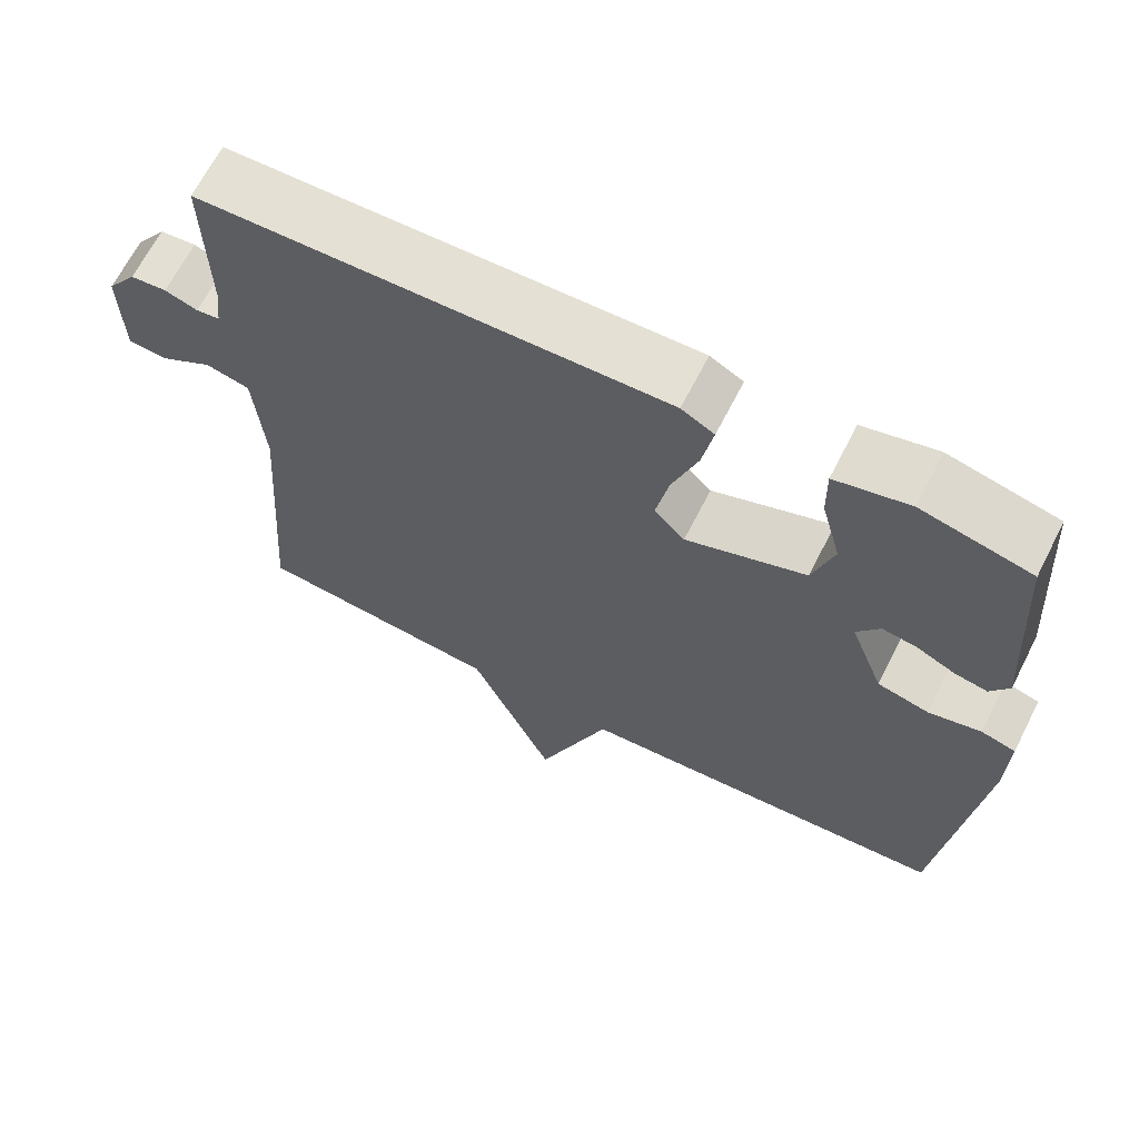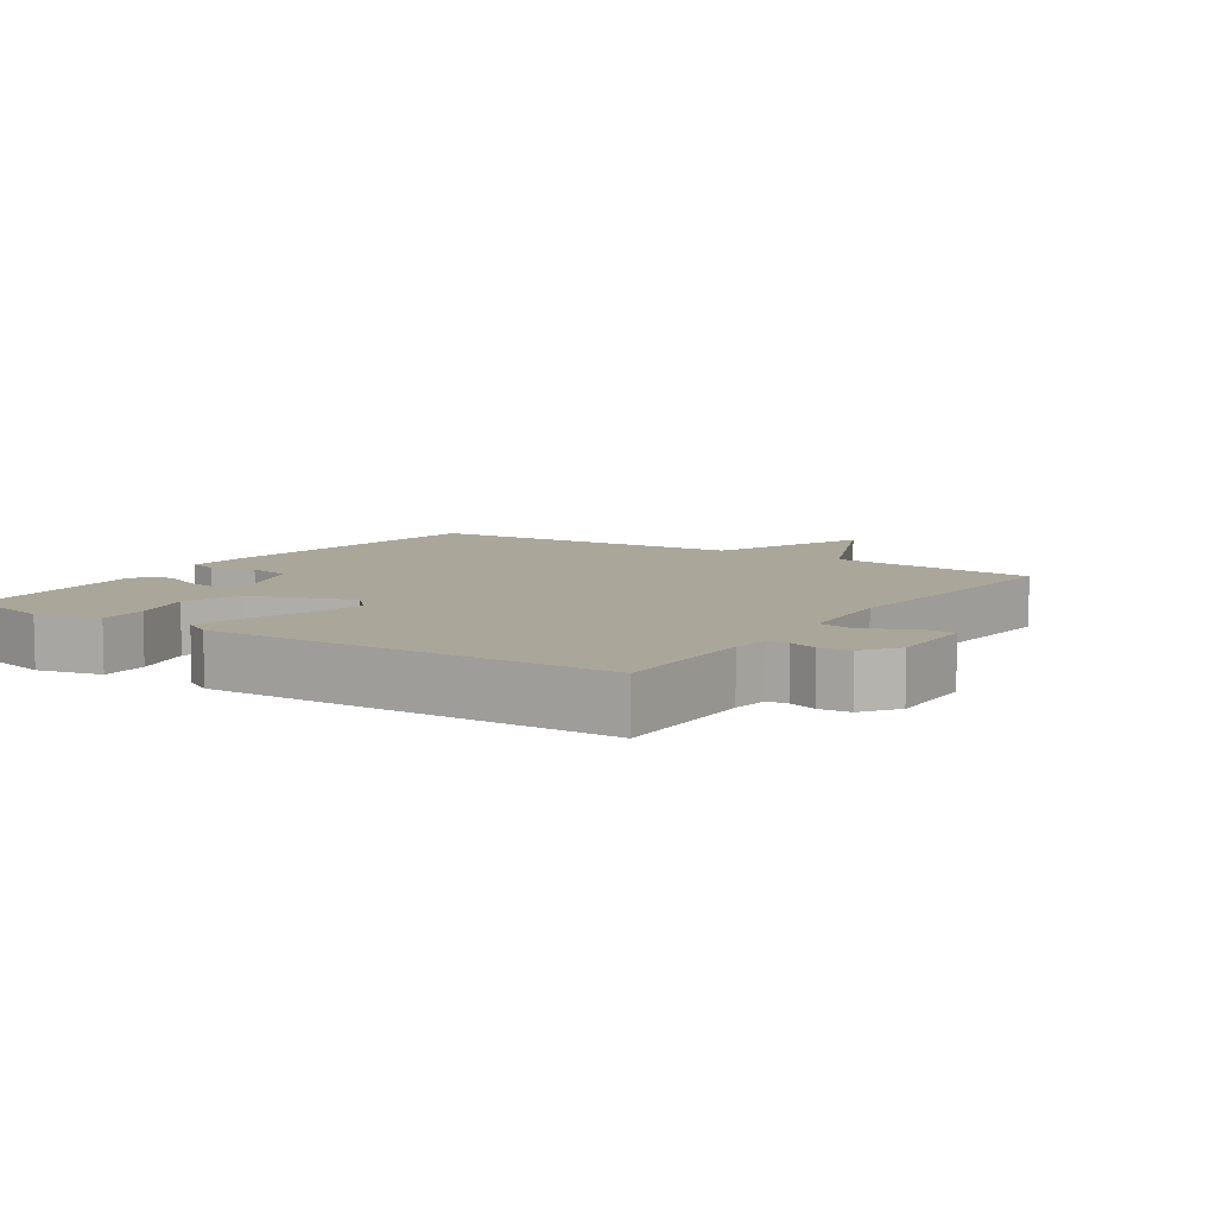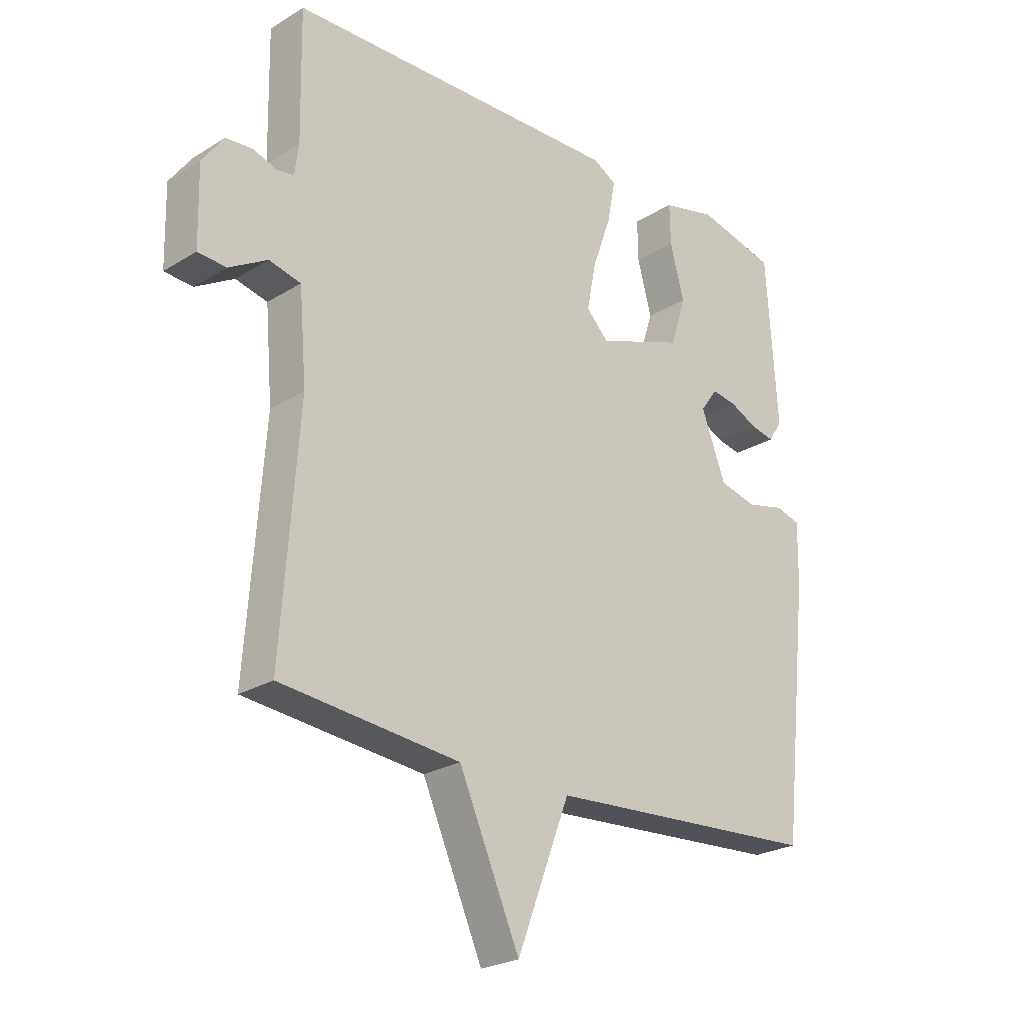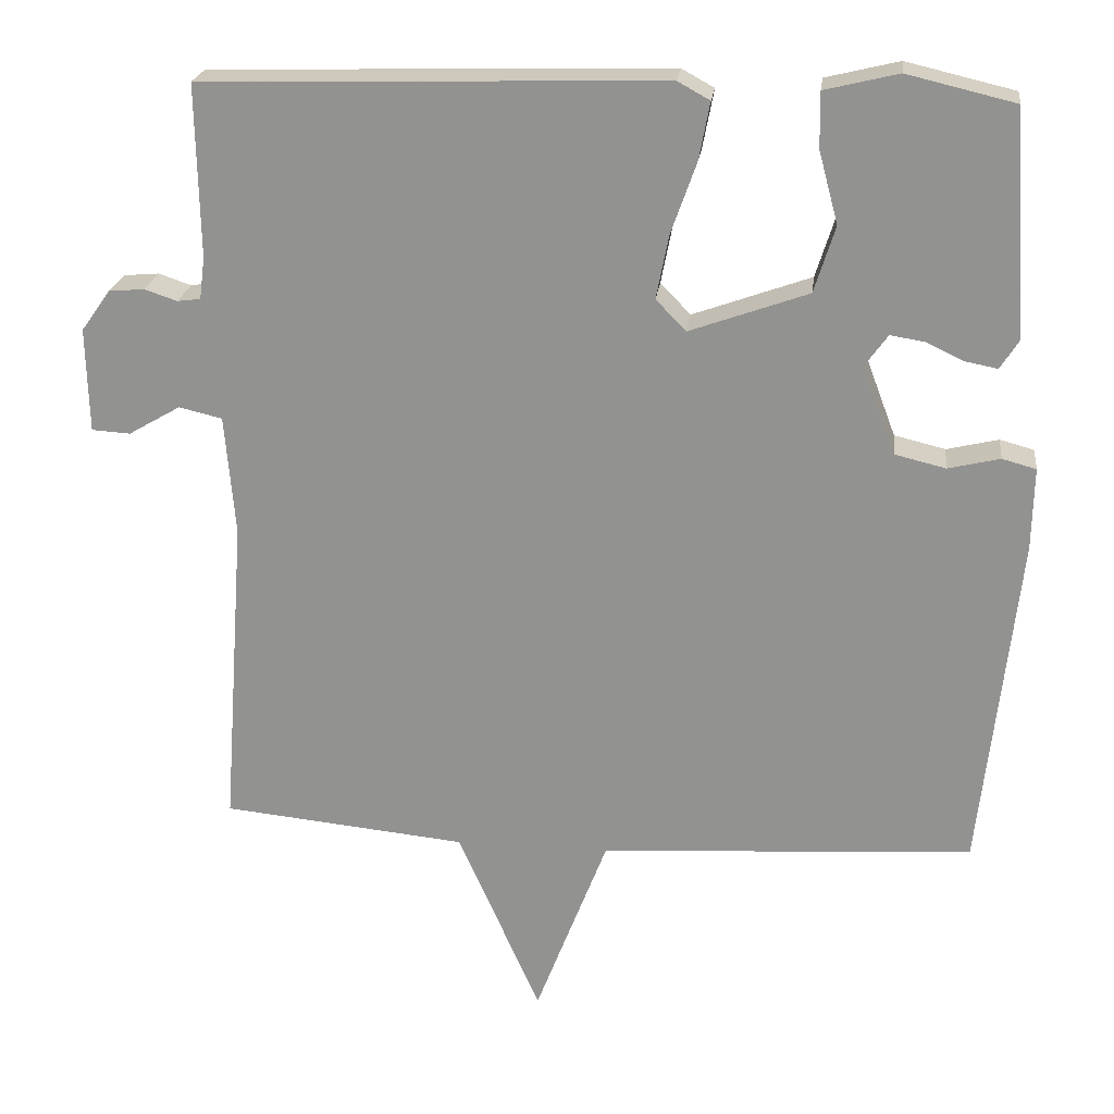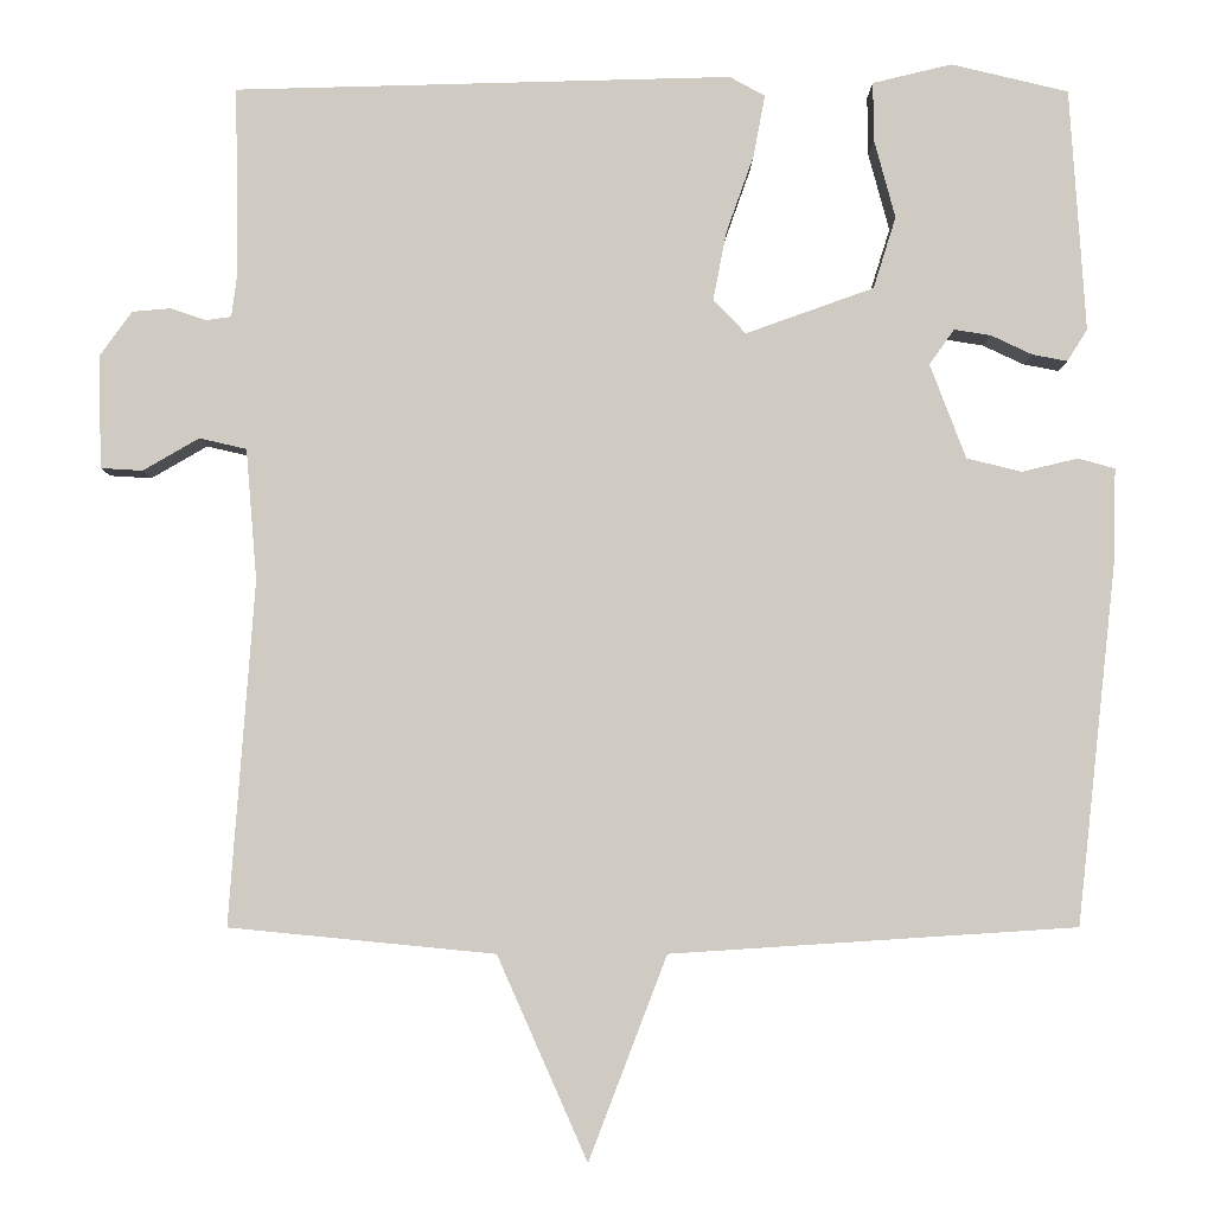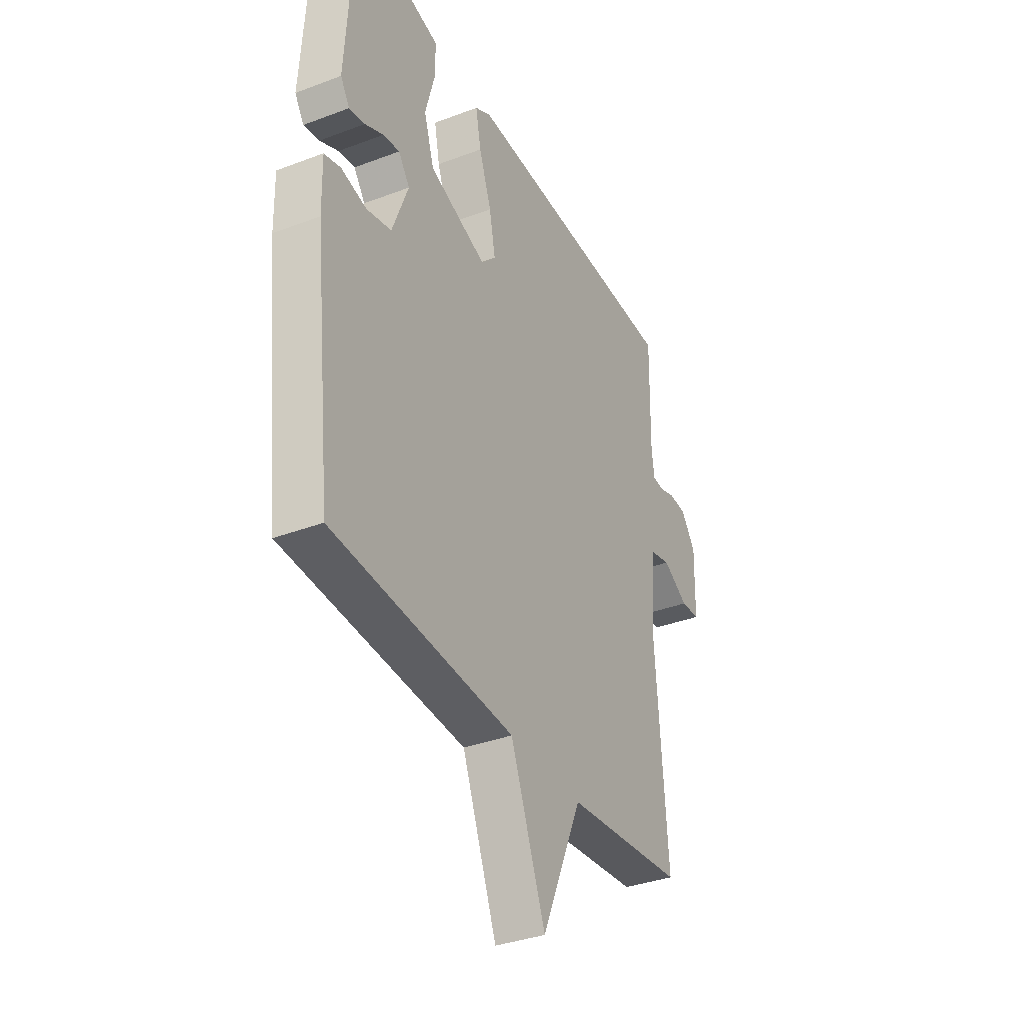
<metadata>
{"format":"obj","ext":"obj","renderer":"f3d","projection":"perspective","resolution":1024,"background":"white","views":[{"elev":66.1,"azim":-153.0,"up":"+Z"},{"elev":7.8,"azim":33.9,"up":"+Y"},{"elev":-24.4,"azim":135.3,"up":"+Z"},{"elev":22.6,"azim":-173.0,"up":"+Z"},{"elev":-4.8,"azim":179.5,"up":"+Z"},{"elev":-35.5,"azim":-63.4,"up":"+Z"}]}
</metadata>
<code>
v 0.5 0.07 0.5
v 0.496 0.07 0.278
v 0.503 0.07 0.224
v 0.533 0.07 0.22
v 0.575 0.07 0.234
v 0.621 0.07 0.23
v 0.659 0.07 0.177
v 0.656 0.07 0.042
v 0.606 0.07 0.039
v 0.539 0.07 0.078
v 0.483 0.07 0.065
v 0.47 0.07 -0.091
v 0.5 0.07 -0.5
v 0.184 0.07 -0.531
v 0.077 0.07 -0.773
v -0.016 0.07 -0.531
v -0.5 0.07 -0.5
v -0.548 0.07 -0.063
v -0.55 0.07 0.043
v -0.506 0.07 0.055
v -0.439 0.07 0.039
v -0.373 0.07 0.055
v -0.33 0.07 0.168
v -0.36 0.07 0.21
v -0.404 0.07 0.203
v -0.453 0.07 0.18
v -0.495 0.07 0.172
v -0.519 0.07 0.21
v -0.5 0.07 0.5
v -0.36 0.07 0.533
v -0.265 0.07 0.51
v -0.266 0.07 0.439
v -0.291 0.07 0.346
v -0.264 0.07 0.26
v -0.111 0.07 0.205
v -0.072 0.07 0.245
v -0.088 0.07 0.327
v -0.121 0.07 0.42
v -0.135 0.07 0.494
v -0.093 0.07 0.517
v 0.5 0 0.5
v 0.496 0 0.278
v 0.503 0 0.224
v 0.533 0 0.22
v 0.575 0 0.234
v 0.621 0 0.23
v 0.659 0 0.177
v 0.656 0 0.042
v 0.606 0 0.039
v 0.539 0 0.078
v 0.483 0 0.065
v 0.47 0 -0.091
v 0.5 0 -0.5
v 0.184 0 -0.531
v 0.077 0 -0.773
v -0.016 0 -0.531
v -0.5 0 -0.5
v -0.548 0 -0.063
v -0.55 0 0.043
v -0.506 0 0.055
v -0.439 0 0.039
v -0.373 0 0.055
v -0.33 0 0.168
v -0.36 0 0.21
v -0.404 0 0.203
v -0.453 0 0.18
v -0.495 0 0.172
v -0.519 0 0.21
v -0.5 0 0.5
v -0.36 0 0.533
v -0.265 0 0.51
v -0.266 0 0.439
v -0.291 0 0.346
v -0.264 0 0.26
v -0.111 0 0.205
v -0.072 0 0.245
v -0.088 0 0.327
v -0.121 0 0.42
v -0.135 0 0.494
v -0.093 0 0.517
f 40 1 2
f 39 40 2
f 38 39 2
f 37 38 2
f 36 37 2 3
f 35 36 3 4
f 31 32 33
f 30 31 33
f 29 30 33
f 28 29 33
f 27 28 33
f 26 27 33
f 25 26 33
f 24 25 33 34
f 23 24 34 35
f 19 20 21
f 18 19 21
f 17 18 21
f 16 17 21
f 16 21 22
f 14 15 16
f 22 23 35
f 16 22 35
f 14 16 35
f 13 14 35
f 12 13 35
f 8 9 10
f 7 8 10
f 6 7 10
f 5 6 10
f 4 5 10
f 4 10 11
f 35 4 11
f 11 12 35
f 42 41 80
f 42 80 79
f 42 79 78
f 42 78 77
f 43 42 77 76
f 44 43 76 75
f 73 72 71
f 73 71 70
f 73 70 69
f 73 69 68
f 73 68 67
f 73 67 66
f 73 66 65
f 74 73 65 64
f 75 74 64 63
f 61 60 59
f 61 59 58
f 61 58 57
f 61 57 56
f 62 61 56
f 56 55 54
f 75 63 62
f 75 62 56
f 75 56 54
f 75 54 53
f 75 53 52
f 50 49 48
f 50 48 47
f 50 47 46
f 50 46 45
f 50 45 44
f 51 50 44
f 51 44 75
f 75 52 51
f 1 41 42 2
f 2 42 43 3
f 3 43 44 4
f 4 44 45 5
f 5 45 46 6
f 6 46 47 7
f 7 47 48 8
f 8 48 49 9
f 9 49 50 10
f 10 50 51 11
f 11 51 52 12
f 12 52 53 13
f 13 53 54 14
f 14 54 55 15
f 15 55 56 16
f 16 56 57 17
f 17 57 58 18
f 18 58 59 19
f 19 59 60 20
f 20 60 61 21
f 21 61 62 22
f 22 62 63 23
f 23 63 64 24
f 24 64 65 25
f 25 65 66 26
f 26 66 67 27
f 27 67 68 28
f 28 68 69 29
f 29 69 70 30
f 30 70 71 31
f 31 71 72 32
f 32 72 73 33
f 33 73 74 34
f 34 74 75 35
f 35 75 76 36
f 36 76 77 37
f 37 77 78 38
f 38 78 79 39
f 39 79 80 40
f 40 80 41 1

</code>
